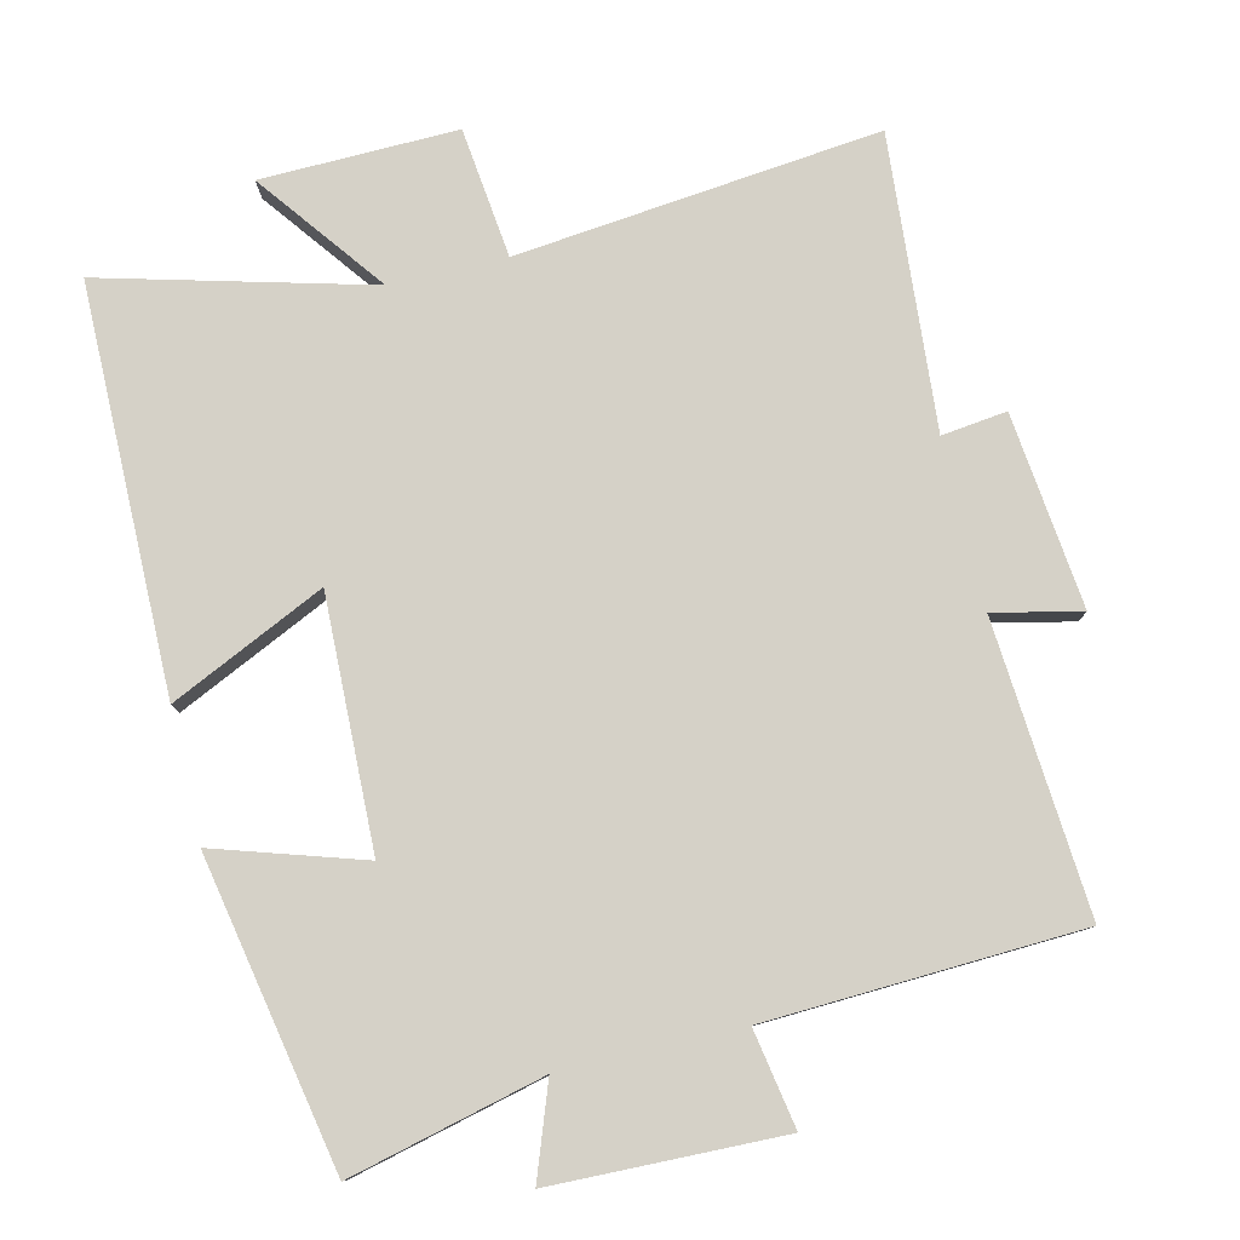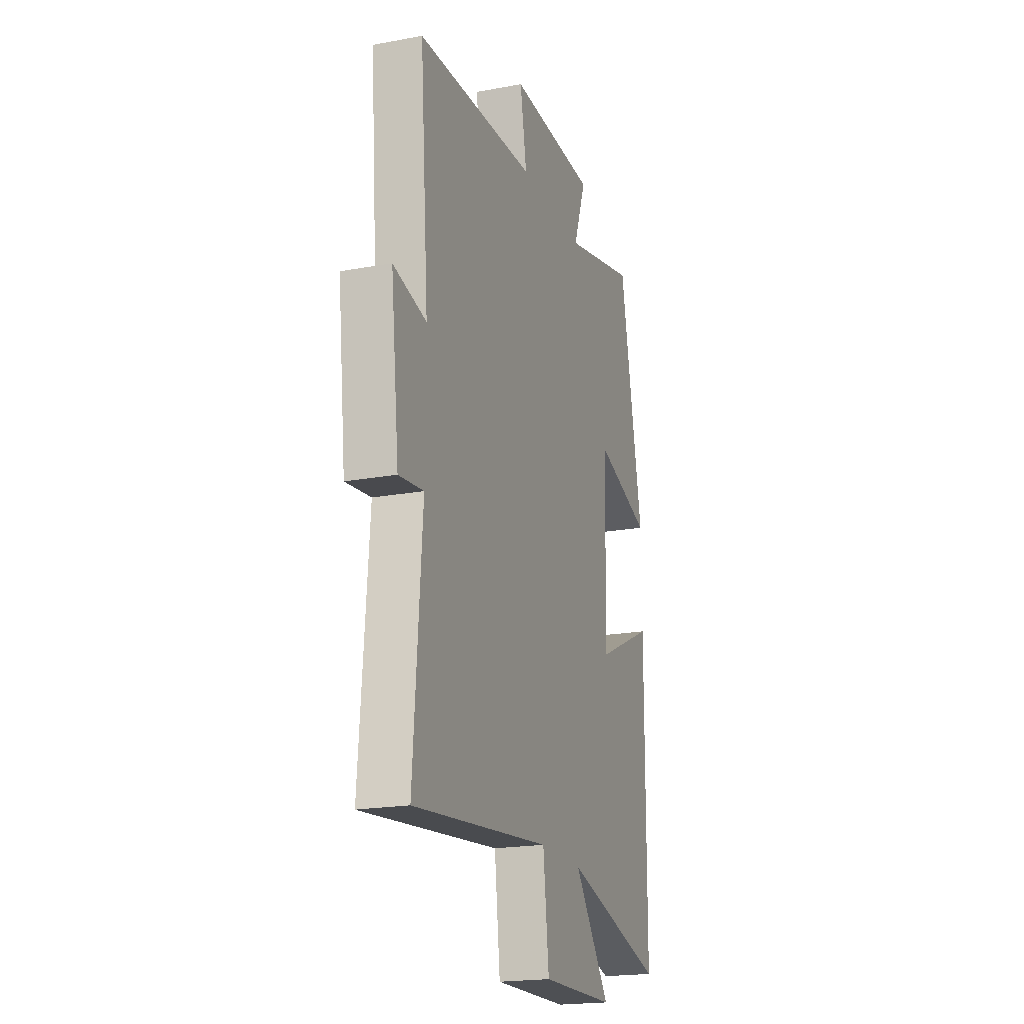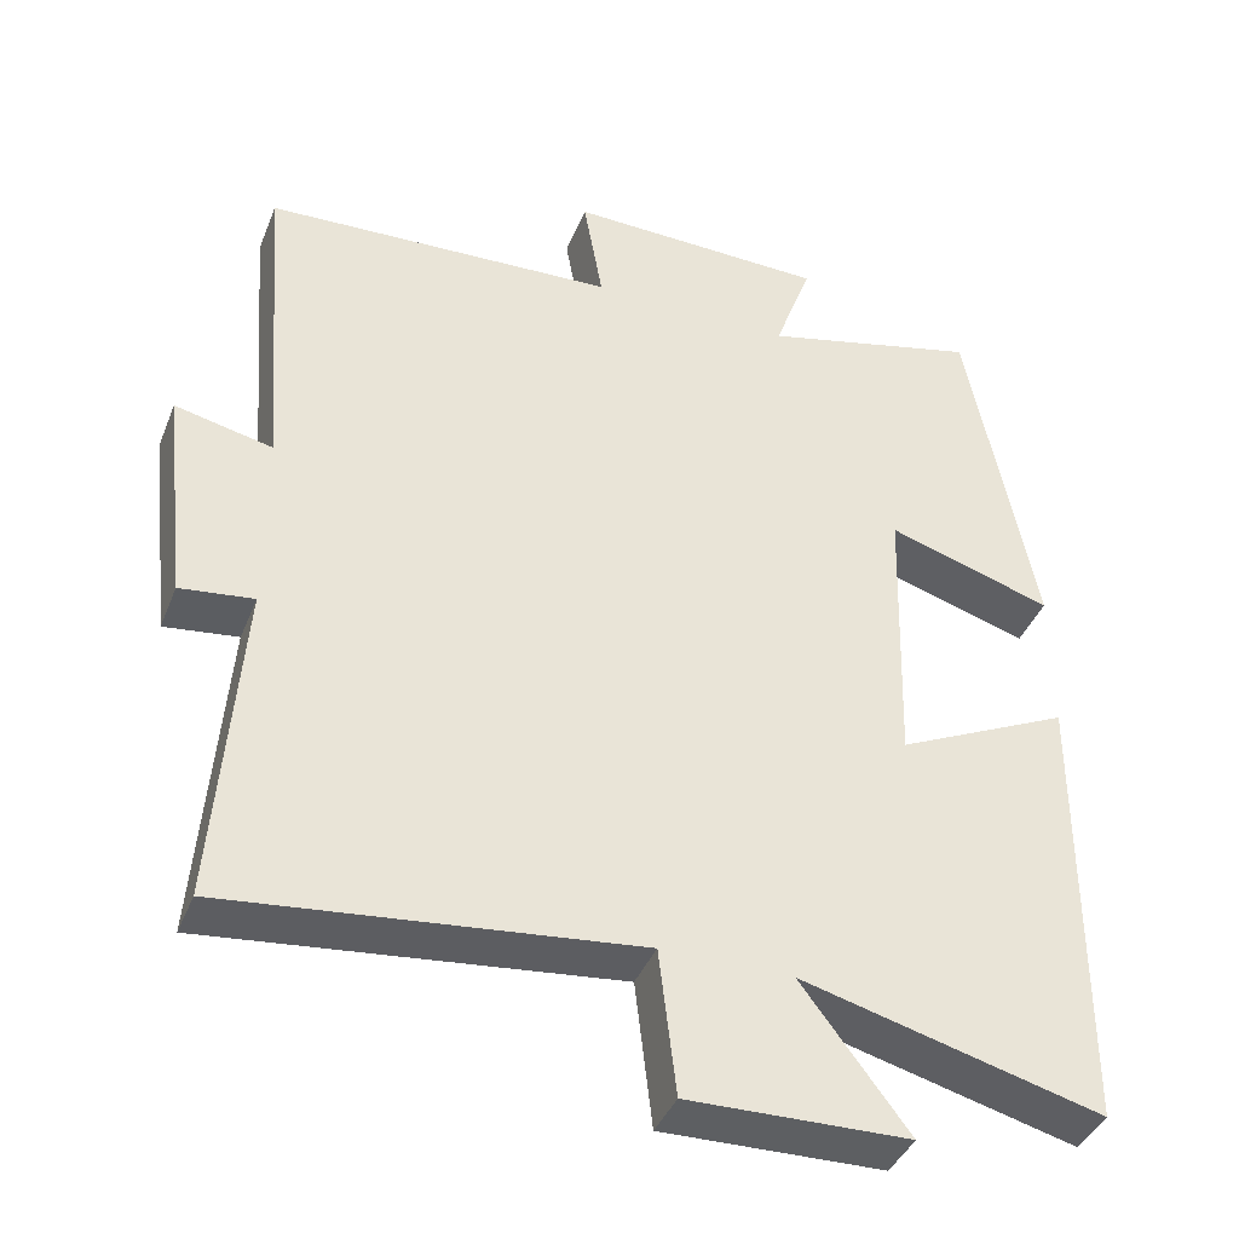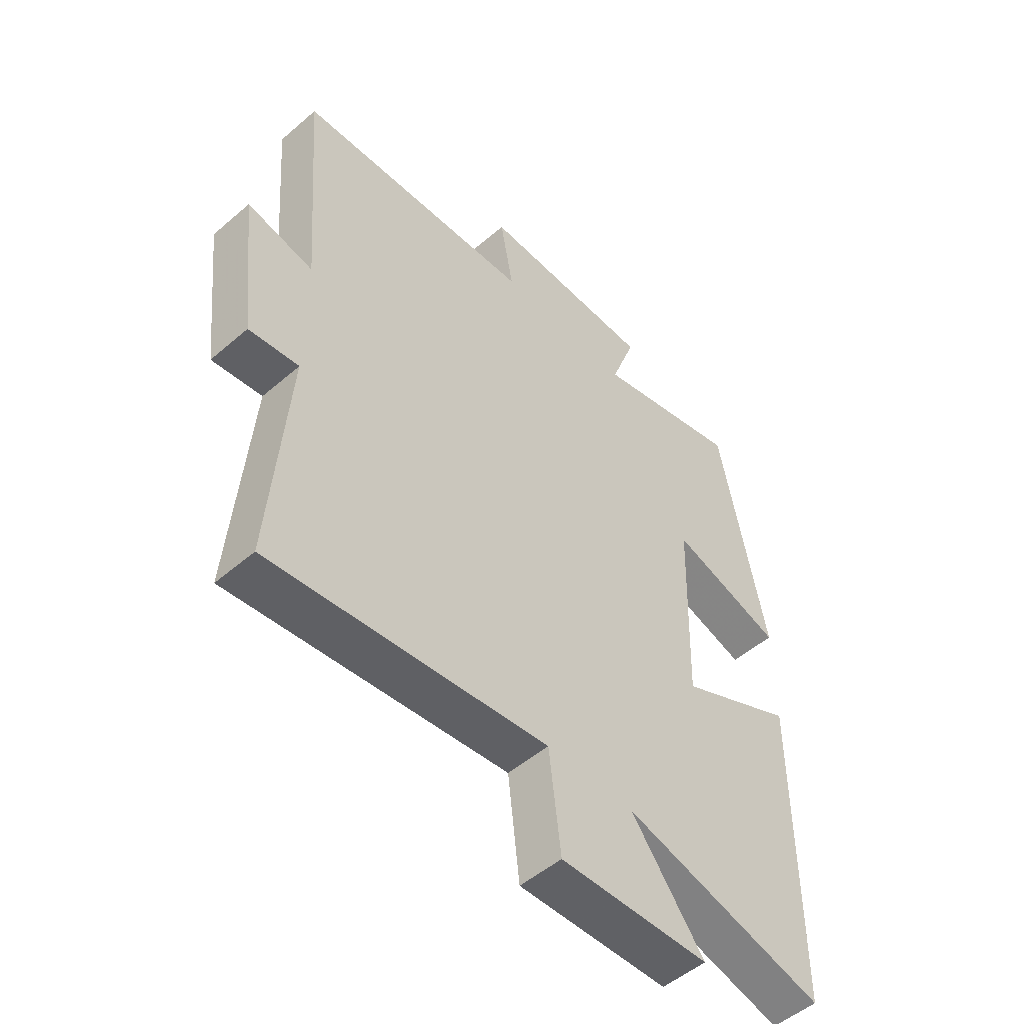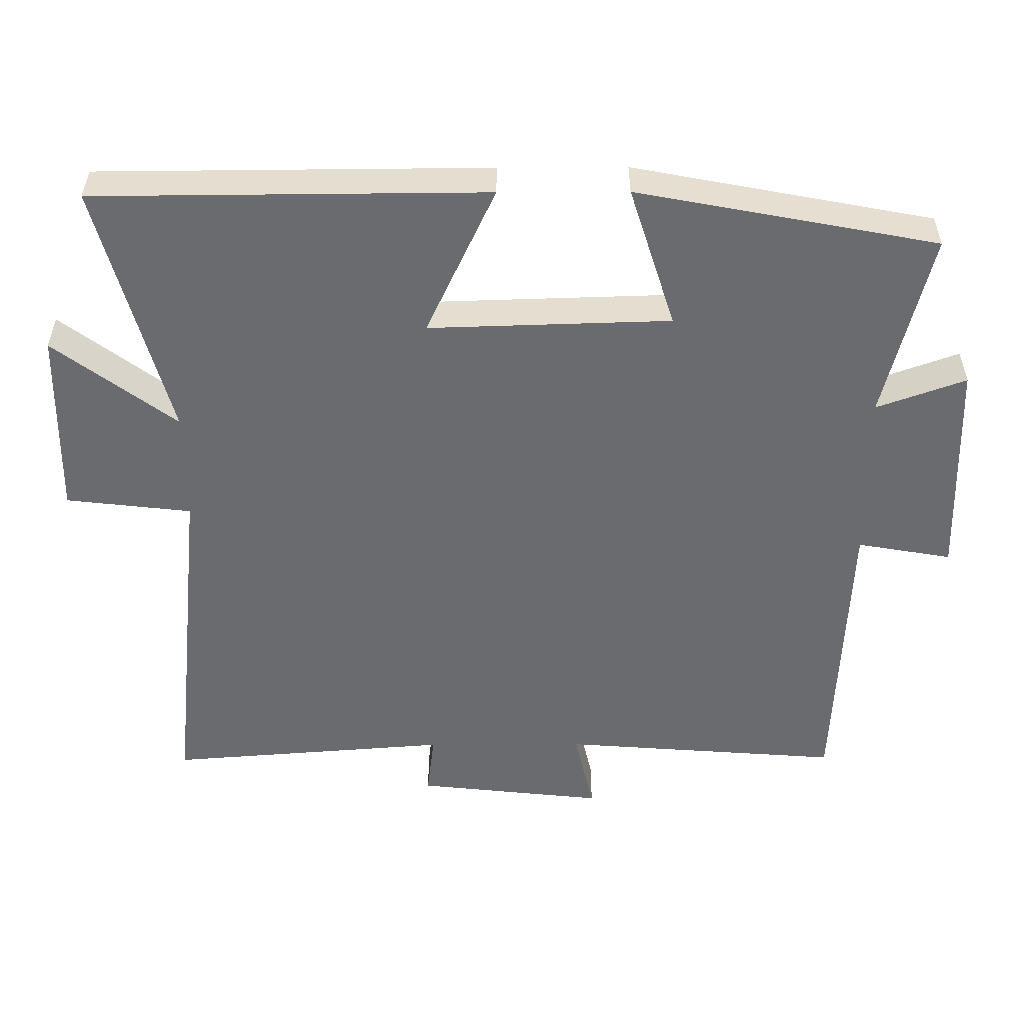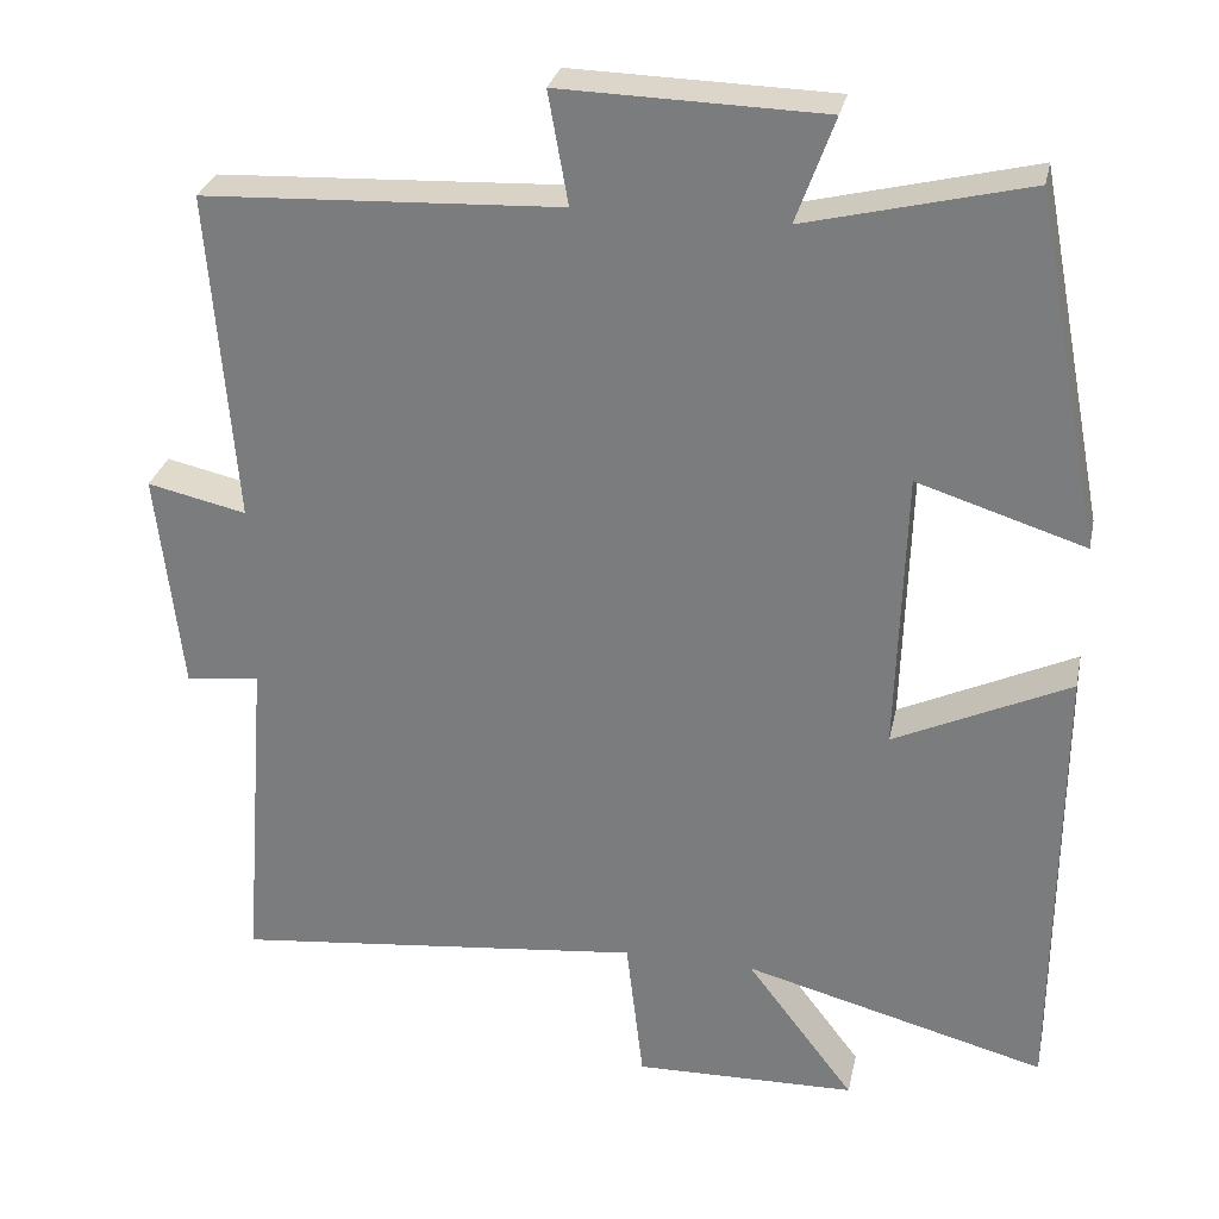
<metadata>
{"format":"obj","ext":"obj","renderer":"f3d","projection":"perspective","resolution":1024,"background":"white","views":[{"elev":79.7,"azim":-13.3,"up":"+Y"},{"elev":-20.1,"azim":108.8,"up":"+Z"},{"elev":-40.2,"azim":159.4,"up":"+Z"},{"elev":-51.3,"azim":133.1,"up":"+Z"},{"elev":-53.4,"azim":-89.7,"up":"+Y"},{"elev":29.2,"azim":-168.1,"up":"+Z"}]}
</metadata>
<code>
v 0.531 0.07 -0.554
v 0.03 0.07 -0.5
v 0.009 0.07 -0.679
v -0.261 0.07 -0.673
v -0.13 0.07 -0.5
v -0.497 0.07 -0.597
v -0.5 0.07 -0.04
v -0.287 0.07 -0.14
v -0.297 0.07 0.204
v -0.5 0.07 0.14
v -0.418 0.07 0.566
v -0.15 0.07 0.5
v -0.196 0.07 0.627
v 0.122 0.07 0.635
v 0.098 0.07 0.5
v 0.531 0.07 0.48
v 0.5 0.07 0.079
v 0.62 0.07 0.106
v 0.59 0.07 -0.162
v 0.5 0.07 -0.151
v 0.531 0 -0.554
v 0.03 0 -0.5
v 0.009 0 -0.679
v -0.261 0 -0.673
v -0.13 0 -0.5
v -0.497 0 -0.597
v -0.5 0 -0.04
v -0.287 0 -0.14
v -0.297 0 0.204
v -0.5 0 0.14
v -0.418 0 0.566
v -0.15 0 0.5
v -0.196 0 0.627
v 0.122 0 0.635
v 0.098 0 0.5
v 0.531 0 0.48
v 0.5 0 0.079
v 0.62 0 0.106
v 0.59 0 -0.162
v 0.5 0 -0.151
f 17 18 19 20
f 15 16 17
f 15 17 20
f 12 13 14 15
f 20 1 2
f 15 20 2
f 12 15 2
f 9 10 11 12
f 12 2 3
f 9 12 3
f 8 9 3
f 5 6 7 8
f 3 4 5
f 3 5 8
f 40 39 38 37
f 37 36 35
f 40 37 35
f 35 34 33 32
f 22 21 40
f 22 40 35
f 22 35 32
f 32 31 30 29
f 23 22 32
f 23 32 29
f 23 29 28
f 28 27 26 25
f 25 24 23
f 28 25 23
f 1 21 22 2
f 2 22 23 3
f 3 23 24 4
f 4 24 25 5
f 5 25 26 6
f 6 26 27 7
f 7 27 28 8
f 8 28 29 9
f 9 29 30 10
f 10 30 31 11
f 11 31 32 12
f 12 32 33 13
f 13 33 34 14
f 14 34 35 15
f 15 35 36 16
f 16 36 37 17
f 17 37 38 18
f 18 38 39 19
f 19 39 40 20
f 20 40 21 1

</code>
